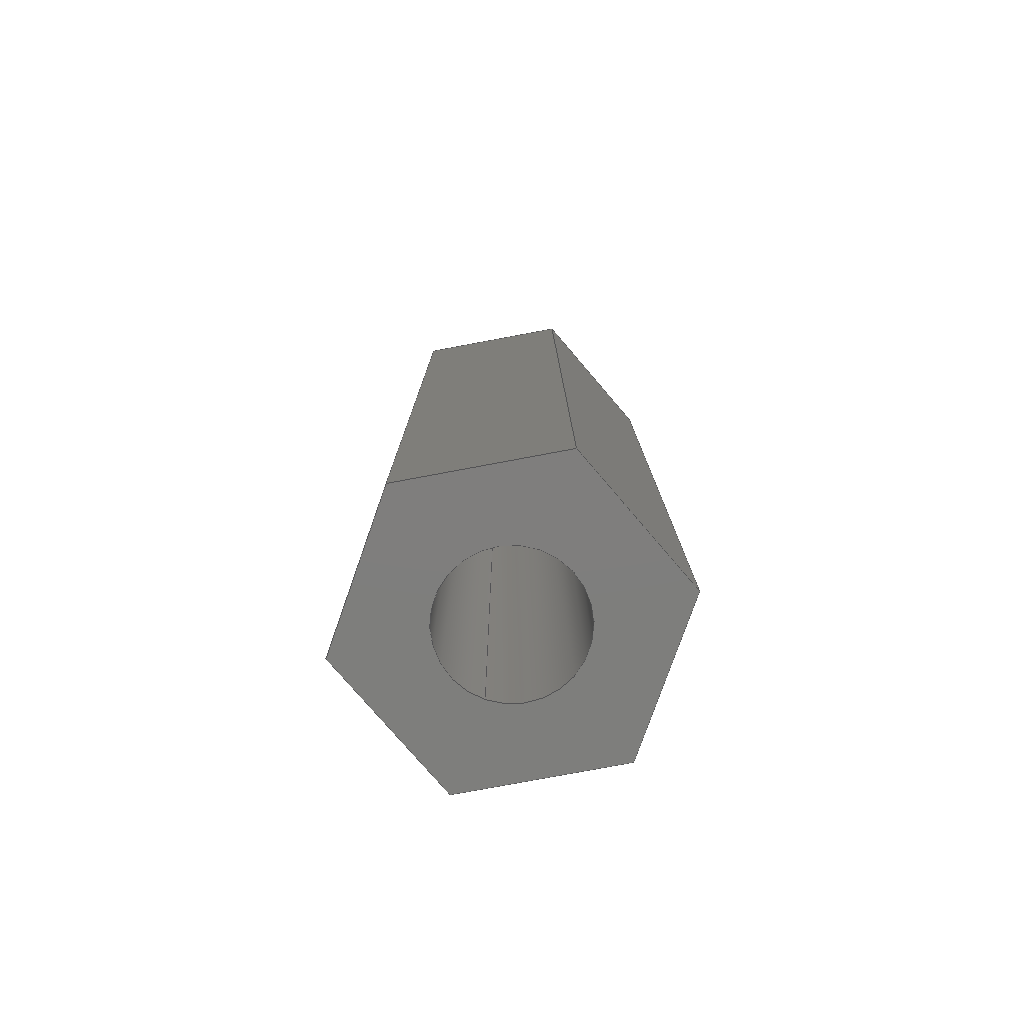
<metadata>
{"format":"step","ext":"step","renderer":"f3d","projection":"perspective","resolution":1024,"background":"white","views":[{"elev":-78.1,"azim":160.6,"up":"+Y"}]}
</metadata>
<code>
ISO-10303-21;
DATA;
#1 = SURFACE_STYLE_USAGE ( .BOTH. , #91 ) ;
#2 = ORIENTED_EDGE ( 'NONE', *, *, #43, .F. ) ;
#3 = PRESENTATION_STYLE_ASSIGNMENT (( #27 ) ) ;
#4 = VERTEX_POINT ( 'NONE', #188 ) ;
#5 = APPLICATION_PROTOCOL_DEFINITION ( 'draft international standard', 'automotive_design', 1998, #209 ) ;
#6 = ORIENTED_EDGE ( 'NONE', *, *, #336, .T. ) ;
#7 = ORIENTED_EDGE ( 'NONE', *, *, #309, .T. ) ;
#8 = VECTOR ( 'NONE', #285, 1000 ) ;
#9 = ADVANCED_FACE ( 'NONE', ( #266 ), #289, .F. ) ;
#10 = DIRECTION ( 'NONE',  ( -0, -1, -0 ) ) ;
#11 = CARTESIAN_POINT ( 'NONE',  ( 0, 0, 0 ) ) ;
#12 = CYLINDRICAL_SURFACE ( 'NONE', #58, 1.5 ) ;
#13 = ADVANCED_FACE ( 'NONE', ( #95 ), #12, .F. ) ;
#14 = PLANE ( 'NONE',  #288 ) ;
#15 = CARTESIAN_POINT ( 'NONE',  ( 8.674e-16, 20, -3.464 ) ) ;
#16 = LINE ( 'NONE', #103, #195 ) ;
#17 = ORIENTED_EDGE ( 'NONE', *, *, #85, .F. ) ;
#18 = VECTOR ( 'NONE', #219, 1000 ) ;
#19 = PRODUCT_DEFINITION ( 'UNKNOWN', '', #189, #89 ) ;
#20 = CARTESIAN_POINT ( 'NONE',  ( -3, 20, -1.732 ) ) ;
#21 = CARTESIAN_POINT ( 'NONE',  ( 0, 20, 0 ) ) ;
#22 = CARTESIAN_POINT ( 'NONE',  ( -7.341e-18, 20, 3.464 ) ) ;
#23 = EDGE_LOOP ( 'NONE', ( #6, #82, #133, #317 ) ) ;
#24 = EDGE_CURVE ( 'NONE', #139, #168, #172, .T. ) ;
#25 = FACE_OUTER_BOUND ( 'NONE', #23, .T. ) ;
#26 = PRESENTATION_LAYER_ASSIGNMENT (  '', '', ( #178 ) ) ;
#27 = SURFACE_STYLE_USAGE ( .BOTH. , #190 ) ;
#28 = DIRECTION ( 'NONE',  ( -1, 0, 0 ) ) ;
#29 = ORIENTED_EDGE ( 'NONE', *, *, #193, .T. ) ;
#30 = FILL_AREA_STYLE_COLOUR ( '', #269 ) ;
#31 = VECTOR ( 'NONE', #278, 1000 ) ;
#32 = EDGE_LOOP ( 'NONE', ( #113, #319, #17, #342 ) ) ;
#33 = VERTEX_POINT ( 'NONE', #152 ) ;
#34 = ADVANCED_FACE ( 'NONE', ( #329 ), #40, .F. ) ;
#35 = CARTESIAN_POINT ( 'NONE',  ( -3, 0, 1.732 ) ) ;
#36 = VECTOR ( 'NONE', #68, 1000 ) ;
#37 = CARTESIAN_POINT ( 'NONE',  ( -3, 20, 1.732 ) ) ;
#38 = DIRECTION ( 'NONE',  ( -0, -1, -0 ) ) ;
#39 = CARTESIAN_POINT ( 'NONE',  ( -3, 20, 1.732 ) ) ;
#40 = CYLINDRICAL_SURFACE ( 'NONE', #213, 1.5 ) ;
#41 = LINE ( 'NONE', #44, #184 ) ;
#42 = EDGE_LOOP ( 'NONE', ( #226, #29, #104, #45, #258, #243 ) ) ;
#43 = EDGE_CURVE ( 'NONE', #139, #214, #247, .T. ) ;
#44 = CARTESIAN_POINT ( 'NONE',  ( -3, 20, -1.732 ) ) ;
#45 = ORIENTED_EDGE ( 'NONE', *, *, #208, .T. ) ;
#46 =( GEOMETRIC_REPRESENTATION_CONTEXT ( 3 ) GLOBAL_UNCERTAINTY_ASSIGNED_CONTEXT ( ( #120 ) ) GLOBAL_UNIT_ASSIGNED_CONTEXT ( ( #315, #55, #52 ) ) REPRESENTATION_CONTEXT ( 'NONE', 'WORKASPACE' ) );
#47 = FACE_OUTER_BOUND ( 'NONE', #60, .T. ) ;
#48 = EDGE_CURVE ( 'NONE', #242, #210, #204, .T. ) ;
#49 = CARTESIAN_POINT ( 'NONE',  ( -3, 20, 1.732 ) ) ;
#50 = LINE ( 'NONE', #20, #323 ) ;
#51 = AXIS2_PLACEMENT_3D ( 'NONE', #177, #299, #250 ) ;
#52 =( NAMED_UNIT ( * ) SI_UNIT ( $, .STERADIAN. ) SOLID_ANGLE_UNIT ( ) );
#53 = PRESENTATION_LAYER_ASSIGNMENT (  '', '', ( #145 ) ) ;
#54 = ORIENTED_EDGE ( 'NONE', *, *, #24, .T. ) ;
#55 =( NAMED_UNIT ( * ) PLANE_ANGLE_UNIT ( ) SI_UNIT ( $, .RADIAN. ) );
#56 = VERTEX_POINT ( 'NONE', #296 ) ;
#57 = VERTEX_POINT ( 'NONE', #253 ) ;
#58 = AXIS2_PLACEMENT_3D ( 'NONE', #176, #10, #279 ) ;
#59 = AXIS2_PLACEMENT_3D ( 'NONE', #161, #335, #206 ) ;
#60 = EDGE_LOOP ( 'NONE', ( #283, #245, #116, #220, #130, #141 ) ) ;
#61 =( NAMED_UNIT ( * ) PLANE_ANGLE_UNIT ( ) SI_UNIT ( $, .RADIAN. ) );
#62 = EDGE_LOOP ( 'NONE', ( #237, #308 ) ) ;
#63 = DIRECTION ( 'NONE',  ( -0, -1, -0 ) ) ;
#64 = CARTESIAN_POINT ( 'NONE',  ( 3, 20, 1.732 ) ) ;
#65 = FACE_OUTER_BOUND ( 'NONE', #165, .T. ) ;
#66 = EDGE_CURVE ( 'NONE', #314, #322, #205, .T. ) ;
#67 = PRODUCT_CONTEXT ( 'NONE', #209, 'mechanical' ) ;
#68 = DIRECTION ( 'NONE',  ( 0.866, 0, 0.5 ) ) ;
#69 = PLANE ( 'NONE',  #51 ) ;
#70 = CIRCLE ( 'NONE', #263, 1.5 ) ;
#71 = VECTOR ( 'NONE', #38, 1000 ) ;
#72 = DIRECTION ( 'NONE',  ( 0.866, 0, -0.5 ) ) ;
#73 = DIRECTION ( 'NONE',  ( -0, 1, 0 ) ) ;
#74 = ORIENTED_EDGE ( 'NONE', *, *, #186, .F. ) ;
#75 = CARTESIAN_POINT ( 'NONE',  ( -3, 0, 1.732 ) ) ;
#76 = EDGE_CURVE ( 'NONE', #306, #322, #202, .T. ) ;
#77 = VECTOR ( 'NONE', #72, 1000 ) ;
#78 = LINE ( 'NONE', #181, #8 ) ;
#79 = VERTEX_POINT ( 'NONE', #230 ) ;
#80 = LINE ( 'NONE', #22, #77 ) ;
#81 = CARTESIAN_POINT ( 'NONE',  ( 8.674e-16, 0, -3.464 ) ) ;
#82 = ORIENTED_EDGE ( 'NONE', *, *, #301, .F. ) ;
#83 = AXIS2_PLACEMENT_3D ( 'NONE', #100, #156, #270 ) ;
#84 = CARTESIAN_POINT ( 'NONE',  ( 0, 0, -1.5 ) ) ;
#85 = EDGE_CURVE ( 'NONE', #322, #314, #70, .T. ) ;
#86 = FILL_AREA_STYLE ('',( #30 ) ) ;
#87 =( NAMED_UNIT ( * ) SI_UNIT ( $, .STERADIAN. ) SOLID_ANGLE_UNIT ( ) );
#88 = VERTEX_POINT ( 'NONE', #297 ) ;
#89 = PRODUCT_DEFINITION_CONTEXT ( 'detailed design', #340, 'design' ) ;
#90 = ADVANCED_FACE ( 'NONE', ( #65 ), #69, .F. ) ;
#91 = SURFACE_SIDE_STYLE ('',( #223 ) ) ;
#92 = VECTOR ( 'NONE', #212, 1000 ) ;
#93 = LINE ( 'NONE', #248, #274 ) ;
#94 = DIRECTION ( 'NONE',  ( -0, -1, -0 ) ) ;
#95 = FACE_OUTER_BOUND ( 'NONE', #32, .T. ) ;
#96 = EDGE_CURVE ( 'NONE', #33, #210, #146, .T. ) ;
#97 = CARTESIAN_POINT ( 'NONE',  ( 1.837e-16, 20, 1.5 ) ) ;
#98 = DIRECTION ( 'NONE',  ( 0, 0, -1 ) ) ;
#99 = EDGE_CURVE ( 'NONE', #56, #106, #330, .T. ) ;
#100 = CARTESIAN_POINT ( 'NONE',  ( 8.674e-16, 20, -3.464 ) ) ;
#101 = MECHANICAL_DESIGN_GEOMETRIC_PRESENTATION_REPRESENTATION (  '', ( #145 ), #128 ) ;
#102 = DIRECTION ( 'NONE',  ( -0, -1, -0 ) ) ;
#103 = CARTESIAN_POINT ( 'NONE',  ( 8.674e-16, 20, -3.464 ) ) ;
#104 = ORIENTED_EDGE ( 'NONE', *, *, #117, .T. ) ;
#105 = CARTESIAN_POINT ( 'NONE',  ( 0, 20, 0 ) ) ;
#106 = VERTEX_POINT ( 'NONE', #171 ) ;
#107 = VECTOR ( 'NONE', #300, 1000 ) ;
#108 = DIRECTION ( 'NONE',  ( 0.866, 0, 0.5 ) ) ;
#109 = ORIENTED_EDGE ( 'NONE', *, *, #271, .F. ) ;
#110 = SURFACE_STYLE_FILL_AREA ( #265 ) ;
#111 = ORIENTED_EDGE ( 'NONE', *, *, #96, .T. ) ;
#112 = EDGE_CURVE ( 'NONE', #214, #242, #155, .T. ) ;
#113 = ORIENTED_EDGE ( 'NONE', *, *, #292, .T. ) ;
#114 = ORIENTED_EDGE ( 'NONE', *, *, #292, .F. ) ;
#115 = CARTESIAN_POINT ( 'NONE',  ( 0, 0, 0 ) ) ;
#116 = ORIENTED_EDGE ( 'NONE', *, *, #336, .F. ) ;
#117 = EDGE_CURVE ( 'NONE', #33, #56, #125, .T. ) ;
#118 = ORIENTED_EDGE ( 'NONE', *, *, #216, .T. ) ;
#119 = CARTESIAN_POINT ( 'NONE',  ( 0, 20, -1.5 ) ) ;
#120 = UNCERTAINTY_MEASURE_WITH_UNIT (LENGTH_MEASURE( 1e-05 ), #315, 'distance_accuracy_value', 'NONE');
#121 = DIRECTION ( 'NONE',  ( 0, 1, 0 ) ) ;
#122 = DIRECTION ( 'NONE',  ( -0, -1, -0 ) ) ;
#123 = CARTESIAN_POINT ( 'NONE',  ( -7.341e-18, 0, 3.464 ) ) ;
#124 = EDGE_CURVE ( 'NONE', #168, #242, #273, .T. ) ;
#125 = LINE ( 'NONE', #64, #332 ) ;
#126 = CARTESIAN_POINT ( 'NONE',  ( -7.341e-18, 20, 3.464 ) ) ;
#127 = ORIENTED_EDGE ( 'NONE', *, *, #99, .F. ) ;
#128 =( GEOMETRIC_REPRESENTATION_CONTEXT ( 3 ) GLOBAL_UNCERTAINTY_ASSIGNED_CONTEXT ( ( #290 ) ) GLOBAL_UNIT_ASSIGNED_CONTEXT ( ( #140, #61, #87 ) ) REPRESENTATION_CONTEXT ( 'NONE', 'WORKASPACE' ) );
#129 = FACE_OUTER_BOUND ( 'NONE', #268, .T. ) ;
#130 = ORIENTED_EDGE ( 'NONE', *, *, #277, .F. ) ;
#131 = CARTESIAN_POINT ( 'NONE',  ( 3, 0, 1.732 ) ) ;
#132 = DIRECTION ( 'NONE',  ( 0, -0, 1 ) ) ;
#133 = ORIENTED_EDGE ( 'NONE', *, *, #198, .F. ) ;
#134 = PRODUCT ( 'stand_off', 'stand_off', '', ( #67 ) ) ;
#135 = AXIS2_PLACEMENT_3D ( 'NONE', #49, #187, #179 ) ;
#136 = VERTEX_POINT ( 'NONE', #15 ) ;
#137 = EDGE_CURVE ( 'NONE', #88, #168, #93, .T. ) ;
#138 = DIRECTION ( 'NONE',  ( 0, 0, 1 ) ) ;
#139 = VERTEX_POINT ( 'NONE', #39 ) ;
#140 =( LENGTH_UNIT ( ) NAMED_UNIT ( * ) SI_UNIT ( .MILLI., .METRE. ) );
#141 = ORIENTED_EDGE ( 'NONE', *, *, #48, .F. ) ;
#142 = ORIENTED_EDGE ( 'NONE', *, *, #66, .F. ) ;
#143 = VECTOR ( 'NONE', #63, 1000 ) ;
#144 = AXIS2_PLACEMENT_3D ( 'NONE', #105, #234, #262 ) ;
#145 = STYLED_ITEM ( 'NONE', ( #196 ), #174 ) ;
#146 = LINE ( 'NONE', #173, #246 ) ;
#147 = EDGE_CURVE ( 'NONE', #4, #314, #199, .T. ) ;
#148 = DIRECTION ( 'NONE',  ( 0, 1, 0 ) ) ;
#149 = UNCERTAINTY_MEASURE_WITH_UNIT (LENGTH_MEASURE( 1e-05 ), #244, 'distance_accuracy_value', 'NONE');
#150 = APPLICATION_PROTOCOL_DEFINITION ( 'draft international standard', 'automotive_design', 1998, #340 ) ;
#151 = DIRECTION ( 'NONE',  ( 0, 0, 1 ) ) ;
#152 = CARTESIAN_POINT ( 'NONE',  ( 3, 20, 1.732 ) ) ;
#153 = AXIS2_PLACEMENT_3D ( 'NONE', #11, #148, #254 ) ;
#154 = ADVANCED_FACE ( 'NONE', ( #276 ), #14, .F. ) ;
#155 = LINE ( 'NONE', #200, #143 ) ;
#156 = DIRECTION ( 'NONE',  ( 0.5, -0, 0.866 ) ) ;
#157 = DIRECTION ( 'NONE',  ( 1, -0, 1.252e-16 ) ) ;
#158 = ORIENTED_EDGE ( 'NONE', *, *, #309, .F. ) ;
#159 = PRODUCT_RELATED_PRODUCT_CATEGORY ( 'part', '', ( #134 ) ) ;
#160 = FACE_OUTER_BOUND ( 'NONE', #42, .T. ) ;
#161 = CARTESIAN_POINT ( 'NONE',  ( 0, 20, 0 ) ) ;
#162 = CARTESIAN_POINT ( 'NONE',  ( 0, 20, -1.5 ) ) ;
#163 = CARTESIAN_POINT ( 'NONE',  ( 3, 20, 1.732 ) ) ;
#164 = ORIENTED_EDGE ( 'NONE', *, *, #147, .F. ) ;
#165 = EDGE_LOOP ( 'NONE', ( #224, #295, #235, #337 ) ) ;
#166 = AXIS2_PLACEMENT_3D ( 'NONE', #163, #28, #138 ) ;
#167 = CIRCLE ( 'NONE', #59, 1.5 ) ;
#168 = VERTEX_POINT ( 'NONE', #75 ) ;
#169 =( NAMED_UNIT ( * ) PLANE_ANGLE_UNIT ( ) SI_UNIT ( $, .RADIAN. ) );
#170 = ORIENTED_EDGE ( 'NONE', *, *, #112, .F. ) ;
#171 = CARTESIAN_POINT ( 'NONE',  ( 3, 0, -1.732 ) ) ;
#172 = LINE ( 'NONE', #228, #264 ) ;
#173 = CARTESIAN_POINT ( 'NONE',  ( 3, 20, 1.732 ) ) ;
#174 = ADVANCED_BREP_SHAPE_REPRESENTATION ( 'stand_off', ( #324, #318 ), #46 ) ;
#175 = SHAPE_DEFINITION_REPRESENTATION ( #260, #174 ) ;
#176 = CARTESIAN_POINT ( 'NONE',  ( 0, 20, 0 ) ) ;
#177 = CARTESIAN_POINT ( 'NONE',  ( -7.341e-18, 20, 3.464 ) ) ;
#178 = STYLED_ITEM ( 'NONE', ( #3 ), #324 ) ;
#179 = DIRECTION ( 'NONE',  ( -0.866, 0, -0.5 ) ) ;
#180 = ORIENTED_EDGE ( 'NONE', *, *, #99, .T. ) ;
#181 = CARTESIAN_POINT ( 'NONE',  ( 3, 20, -1.732 ) ) ;
#182 = LINE ( 'NONE', #259, #233 ) ;
#183 = EDGE_LOOP ( 'NONE', ( #194, #127, #294, #111 ) ) ;
#184 = VECTOR ( 'NONE', #312, 1000 ) ;
#185 = DIRECTION ( 'NONE',  ( -0.866, 0, 0.5 ) ) ;
#186 = EDGE_CURVE ( 'NONE', #136, #57, #182, .T. ) ;
#187 = DIRECTION ( 'NONE',  ( 0.5, 0, -0.866 ) ) ;
#188 = CARTESIAN_POINT ( 'NONE',  ( 1.837e-16, 20, 1.5 ) ) ;
#189 = PRODUCT_DEFINITION_FORMATION_WITH_SPECIFIED_SOURCE ( 'ANY', '', #134, .NOT_KNOWN. ) ;
#190 = SURFACE_SIDE_STYLE ('',( #110 ) ) ;
#191 = ORIENTED_EDGE ( 'NONE', *, *, #24, .F. ) ;
#192 = EDGE_LOOP ( 'NONE', ( #114, #158 ) ) ;
#193 = EDGE_CURVE ( 'NONE', #214, #33, #80, .T. ) ;
#194 = ORIENTED_EDGE ( 'NONE', *, *, #277, .T. ) ;
#195 = VECTOR ( 'NONE', #185, 1000 ) ;
#196 = PRESENTATION_STYLE_ASSIGNMENT (( #1 ) ) ;
#197 = ORIENTED_EDGE ( 'NONE', *, *, #137, .T. ) ;
#198 = EDGE_CURVE ( 'NONE', #136, #79, #16, .T. ) ;
#199 = LINE ( 'NONE', #97, #31 ) ;
#200 = CARTESIAN_POINT ( 'NONE',  ( -7.341e-18, 20, 3.464 ) ) ;
#201 = VECTOR ( 'NONE', #236, 1000 ) ;
#202 = LINE ( 'NONE', #119, #71 ) ;
#203 = DIRECTION ( 'NONE',  ( -1.252e-16, 0, 1 ) ) ;
#204 = LINE ( 'NONE', #123, #225 ) ;
#205 = CIRCLE ( 'NONE', #153, 1.5 ) ;
#206 = DIRECTION ( 'NONE',  ( 0, 0, 1 ) ) ;
#207 = LINE ( 'NONE', #284, #92 ) ;
#208 = EDGE_CURVE ( 'NONE', #56, #136, #78, .T. ) ;
#209 = APPLICATION_CONTEXT ( 'automotive_design' ) ;
#210 = VERTEX_POINT ( 'NONE', #231 ) ;
#211 = FACE_OUTER_BOUND ( 'NONE', #291, .T. ) ;
#212 = DIRECTION ( 'NONE',  ( -0.866, 0, -0.5 ) ) ;
#213 = AXIS2_PLACEMENT_3D ( 'NONE', #229, #280, #325 ) ;
#214 = VERTEX_POINT ( 'NONE', #126 ) ;
#215 = AXIS2_PLACEMENT_3D ( 'NONE', #21, #73, #132 ) ;
#216 = EDGE_CURVE ( 'NONE', #106, #57, #207, .T. ) ;
#217 = FACE_BOUND ( 'NONE', #62, .T. ) ;
#218 = CARTESIAN_POINT ( 'NONE',  ( 1.837e-16, 0, 1.5 ) ) ;
#219 = DIRECTION ( 'NONE',  ( -0.866, 0, 0.5 ) ) ;
#220 = ORIENTED_EDGE ( 'NONE', *, *, #216, .F. ) ;
#221 = ADVANCED_FACE ( 'NONE', ( #47, #217 ), #257, .F. ) ;
#222 = EDGE_LOOP ( 'NONE', ( #164, #7, #334, #142 ) ) ;
#223 = SURFACE_STYLE_FILL_AREA ( #86 ) ;
#224 = ORIENTED_EDGE ( 'NONE', *, *, #48, .T. ) ;
#225 = VECTOR ( 'NONE', #227, 1000 ) ;
#226 = ORIENTED_EDGE ( 'NONE', *, *, #43, .T. ) ;
#227 = DIRECTION ( 'NONE',  ( 0.866, 0, -0.5 ) ) ;
#228 = CARTESIAN_POINT ( 'NONE',  ( -3, 20, 1.732 ) ) ;
#229 = CARTESIAN_POINT ( 'NONE',  ( 0, 20, 0 ) ) ;
#230 = CARTESIAN_POINT ( 'NONE',  ( -3, 20, -1.732 ) ) ;
#231 = CARTESIAN_POINT ( 'NONE',  ( 3, 0, 1.732 ) ) ;
#232 = FACE_BOUND ( 'NONE', #192, .T. ) ;
#233 = VECTOR ( 'NONE', #102, 1000 ) ;
#234 = DIRECTION ( 'NONE',  ( 0, 1, 0 ) ) ;
#235 = ORIENTED_EDGE ( 'NONE', *, *, #193, .F. ) ;
#236 = DIRECTION ( 'NONE',  ( 0, 0, -1 ) ) ;
#237 = ORIENTED_EDGE ( 'NONE', *, *, #85, .T. ) ;
#238 = CARTESIAN_POINT ( 'NONE',  ( 3, 20, -1.732 ) ) ;
#239 = DIRECTION ( 'NONE',  ( 0, 0, 1 ) ) ;
#240 = ORIENTED_EDGE ( 'NONE', *, *, #208, .F. ) ;
#241 = FILL_AREA_STYLE_COLOUR ( '', #252 ) ;
#242 = VERTEX_POINT ( 'NONE', #305 ) ;
#243 = ORIENTED_EDGE ( 'NONE', *, *, #271, .T. ) ;
#244 =( LENGTH_UNIT ( ) NAMED_UNIT ( * ) SI_UNIT ( .MILLI., .METRE. ) );
#245 = ORIENTED_EDGE ( 'NONE', *, *, #137, .F. ) ;
#246 = VECTOR ( 'NONE', #122, 1000 ) ;
#247 = LINE ( 'NONE', #37, #107 ) ;
#248 = CARTESIAN_POINT ( 'NONE',  ( -3, 0, -1.732 ) ) ;
#249 = ADVANCED_FACE ( 'NONE', ( #129 ), #286, .F. ) ;
#250 = DIRECTION ( 'NONE',  ( -0.866, 0, 0.5 ) ) ;
#251 = CLOSED_SHELL ( 'NONE', ( #13, #255, #221, #249, #90, #9, #298, #313, #154, #34 ) ) ;
#252 = COLOUR_RGB ( '',0.898, 0.9176, 0.9294 ) ;
#253 = CARTESIAN_POINT ( 'NONE',  ( 8.674e-16, 0, -3.464 ) ) ;
#254 = DIRECTION ( 'NONE',  ( 0, 0, 1 ) ) ;
#255 = ADVANCED_FACE ( 'NONE', ( #160, #232 ), #310, .T. ) ;
#256 = DIRECTION ( 'NONE',  ( -1.252e-16, 0, 1 ) ) ;
#257 = PLANE ( 'NONE',  #311 ) ;
#258 = ORIENTED_EDGE ( 'NONE', *, *, #198, .T. ) ;
#259 = CARTESIAN_POINT ( 'NONE',  ( 8.674e-16, 20, -3.464 ) ) ;
#260 = PRODUCT_DEFINITION_SHAPE ( 'NONE', 'NONE',  #19 ) ;
#261 = DIRECTION ( 'NONE',  ( -0, 1, 0 ) ) ;
#262 = DIRECTION ( 'NONE',  ( 0, 0, 1 ) ) ;
#263 = AXIS2_PLACEMENT_3D ( 'NONE', #302, #121, #151 ) ;
#264 = VECTOR ( 'NONE', #327, 1000 ) ;
#265 = FILL_AREA_STYLE ('',( #241 ) ) ;
#266 = FACE_OUTER_BOUND ( 'NONE', #183, .T. ) ;
#267 = ORIENTED_EDGE ( 'NONE', *, *, #301, .T. ) ;
#268 = EDGE_LOOP ( 'NONE', ( #321, #170, #2, #54 ) ) ;
#269 = COLOUR_RGB ( '',0.898, 0.9176, 0.9294 ) ;
#270 = DIRECTION ( 'NONE',  ( 0.866, 0, -0.5 ) ) ;
#271 = EDGE_CURVE ( 'NONE', #79, #139, #50, .T. ) ;
#272 = EDGE_LOOP ( 'NONE', ( #197, #191, #109, #267 ) ) ;
#273 = LINE ( 'NONE', #35, #36 ) ;
#274 = VECTOR ( 'NONE', #203, 1000 ) ;
#275 = MECHANICAL_DESIGN_GEOMETRIC_PRESENTATION_REPRESENTATION (  '', ( #178 ), #316 ) ;
#276 = FACE_OUTER_BOUND ( 'NONE', #272, .T. ) ;
#277 = EDGE_CURVE ( 'NONE', #210, #106, #281, .T. ) ;
#278 = DIRECTION ( 'NONE',  ( -0, -1, -0 ) ) ;
#279 = DIRECTION ( 'NONE',  ( 0, 0, -1 ) ) ;
#280 = DIRECTION ( 'NONE',  ( -0, -1, -0 ) ) ;
#281 = LINE ( 'NONE', #131, #201 ) ;
#282 = DIRECTION ( 'NONE',  ( 0, -0, 1 ) ) ;
#283 = ORIENTED_EDGE ( 'NONE', *, *, #124, .F. ) ;
#284 = CARTESIAN_POINT ( 'NONE',  ( 3, 0, -1.732 ) ) ;
#285 = DIRECTION ( 'NONE',  ( -0.866, 0, -0.5 ) ) ;
#286 = PLANE ( 'NONE',  #135 ) ;
#287 = VECTOR ( 'NONE', #94, 1000 ) ;
#288 = AXIS2_PLACEMENT_3D ( 'NONE', #307, #157, #339 ) ;
#289 = PLANE ( 'NONE',  #166 ) ;
#290 = UNCERTAINTY_MEASURE_WITH_UNIT (LENGTH_MEASURE( 1e-05 ), #140, 'distance_accuracy_value', 'NONE');
#291 = EDGE_LOOP ( 'NONE', ( #118, #74, #240, #180 ) ) ;
#292 = EDGE_CURVE ( 'NONE', #306, #4, #167, .T. ) ;
#293 = LINE ( 'NONE', #81, #18 ) ;
#294 = ORIENTED_EDGE ( 'NONE', *, *, #117, .F. ) ;
#295 = ORIENTED_EDGE ( 'NONE', *, *, #96, .F. ) ;
#296 = CARTESIAN_POINT ( 'NONE',  ( 3, 20, -1.732 ) ) ;
#297 = CARTESIAN_POINT ( 'NONE',  ( -3, 0, -1.732 ) ) ;
#298 = ADVANCED_FACE ( 'NONE', ( #211 ), #333, .F. ) ;
#299 = DIRECTION ( 'NONE',  ( -0.5, 0, -0.866 ) ) ;
#300 = DIRECTION ( 'NONE',  ( 0.866, 0, 0.5 ) ) ;
#301 = EDGE_CURVE ( 'NONE', #79, #88, #41, .T. ) ;
#302 = CARTESIAN_POINT ( 'NONE',  ( 0, 0, 0 ) ) ;
#303 = CIRCLE ( 'NONE', #144, 1.5 ) ;
#304 = CARTESIAN_POINT ( 'NONE',  ( 0, 0, 0 ) ) ;
#305 = CARTESIAN_POINT ( 'NONE',  ( -7.341e-18, 0, 3.464 ) ) ;
#306 = VERTEX_POINT ( 'NONE', #162 ) ;
#307 = CARTESIAN_POINT ( 'NONE',  ( -3, 20, -1.732 ) ) ;
#308 = ORIENTED_EDGE ( 'NONE', *, *, #66, .T. ) ;
#309 = EDGE_CURVE ( 'NONE', #4, #306, #303, .T. ) ;
#310 = PLANE ( 'NONE',  #215 ) ;
#311 = AXIS2_PLACEMENT_3D ( 'NONE', #304, #261, #282 ) ;
#312 = DIRECTION ( 'NONE',  ( -0, -1, -0 ) ) ;
#313 = ADVANCED_FACE ( 'NONE', ( #25 ), #331, .F. ) ;
#314 = VERTEX_POINT ( 'NONE', #218 ) ;
#315 =( LENGTH_UNIT ( ) NAMED_UNIT ( * ) SI_UNIT ( .MILLI., .METRE. ) );
#316 =( GEOMETRIC_REPRESENTATION_CONTEXT ( 3 ) GLOBAL_UNCERTAINTY_ASSIGNED_CONTEXT ( ( #149 ) ) GLOBAL_UNIT_ASSIGNED_CONTEXT ( ( #244, #169, #320 ) ) REPRESENTATION_CONTEXT ( 'NONE', 'WORKASPACE' ) );
#317 = ORIENTED_EDGE ( 'NONE', *, *, #186, .T. ) ;
#318 = AXIS2_PLACEMENT_3D ( 'NONE', #115, #239, #341 ) ;
#319 = ORIENTED_EDGE ( 'NONE', *, *, #147, .T. ) ;
#320 =( NAMED_UNIT ( * ) SI_UNIT ( $, .STERADIAN. ) SOLID_ANGLE_UNIT ( ) );
#321 = ORIENTED_EDGE ( 'NONE', *, *, #124, .T. ) ;
#322 = VERTEX_POINT ( 'NONE', #84 ) ;
#323 = VECTOR ( 'NONE', #256, 1000 ) ;
#324 = MANIFOLD_SOLID_BREP ( 'Boss-Extrude1', #251 ) ;
#325 = DIRECTION ( 'NONE',  ( 0, 0, -1 ) ) ;
#326 = CARTESIAN_POINT ( 'NONE',  ( 3, 20, -1.732 ) ) ;
#327 = DIRECTION ( 'NONE',  ( -0, -1, -0 ) ) ;
#328 = AXIS2_PLACEMENT_3D ( 'NONE', #238, #338, #108 ) ;
#329 = FACE_OUTER_BOUND ( 'NONE', #222, .T. ) ;
#330 = LINE ( 'NONE', #326, #287 ) ;
#331 = PLANE ( 'NONE',  #83 ) ;
#332 = VECTOR ( 'NONE', #98, 1000 ) ;
#333 = PLANE ( 'NONE',  #328 ) ;
#334 = ORIENTED_EDGE ( 'NONE', *, *, #76, .T. ) ;
#335 = DIRECTION ( 'NONE',  ( 0, 1, 0 ) ) ;
#336 = EDGE_CURVE ( 'NONE', #57, #88, #293, .T. ) ;
#337 = ORIENTED_EDGE ( 'NONE', *, *, #112, .T. ) ;
#338 = DIRECTION ( 'NONE',  ( -0.5, 0, 0.866 ) ) ;
#339 = DIRECTION ( 'NONE',  ( 1.252e-16, 0, -1 ) ) ;
#340 = APPLICATION_CONTEXT ( 'automotive_design' ) ;
#341 = DIRECTION ( 'NONE',  ( 1, 0, 0 ) ) ;
#342 = ORIENTED_EDGE ( 'NONE', *, *, #76, .F. ) ;
ENDSEC;
END-ISO-10303-21;

</code>
